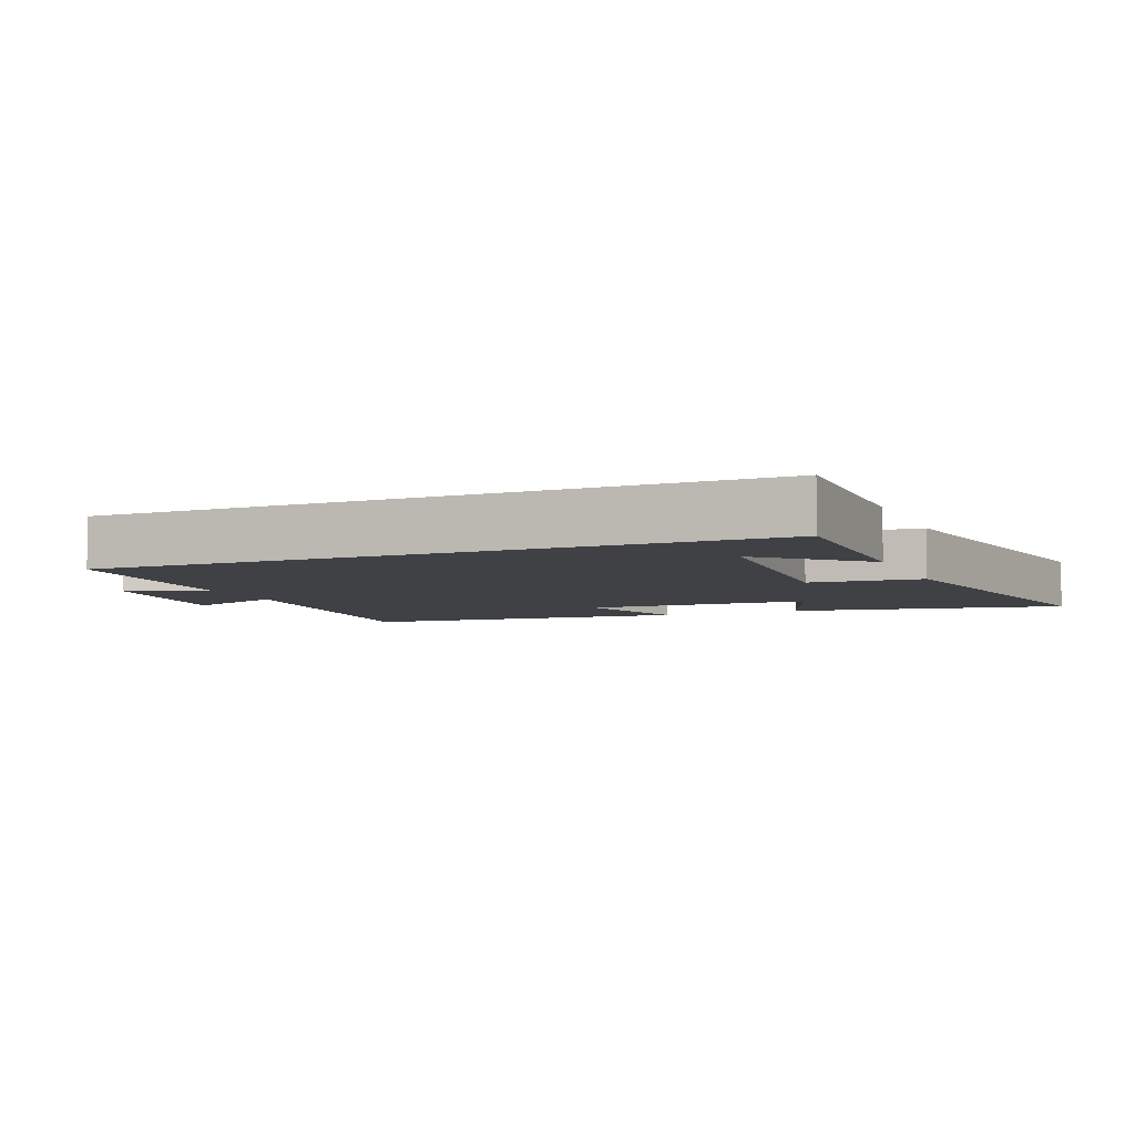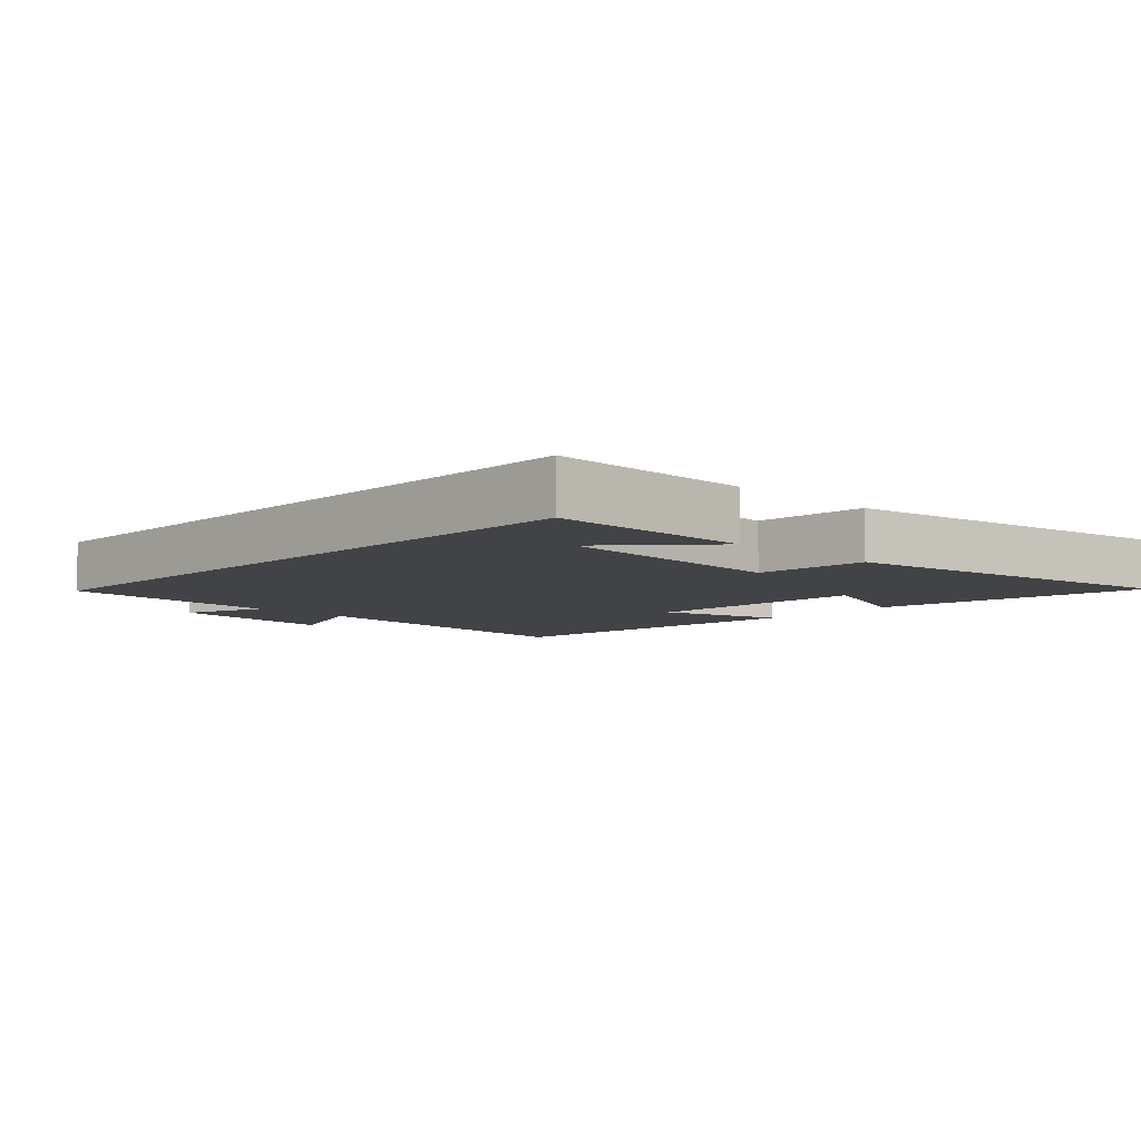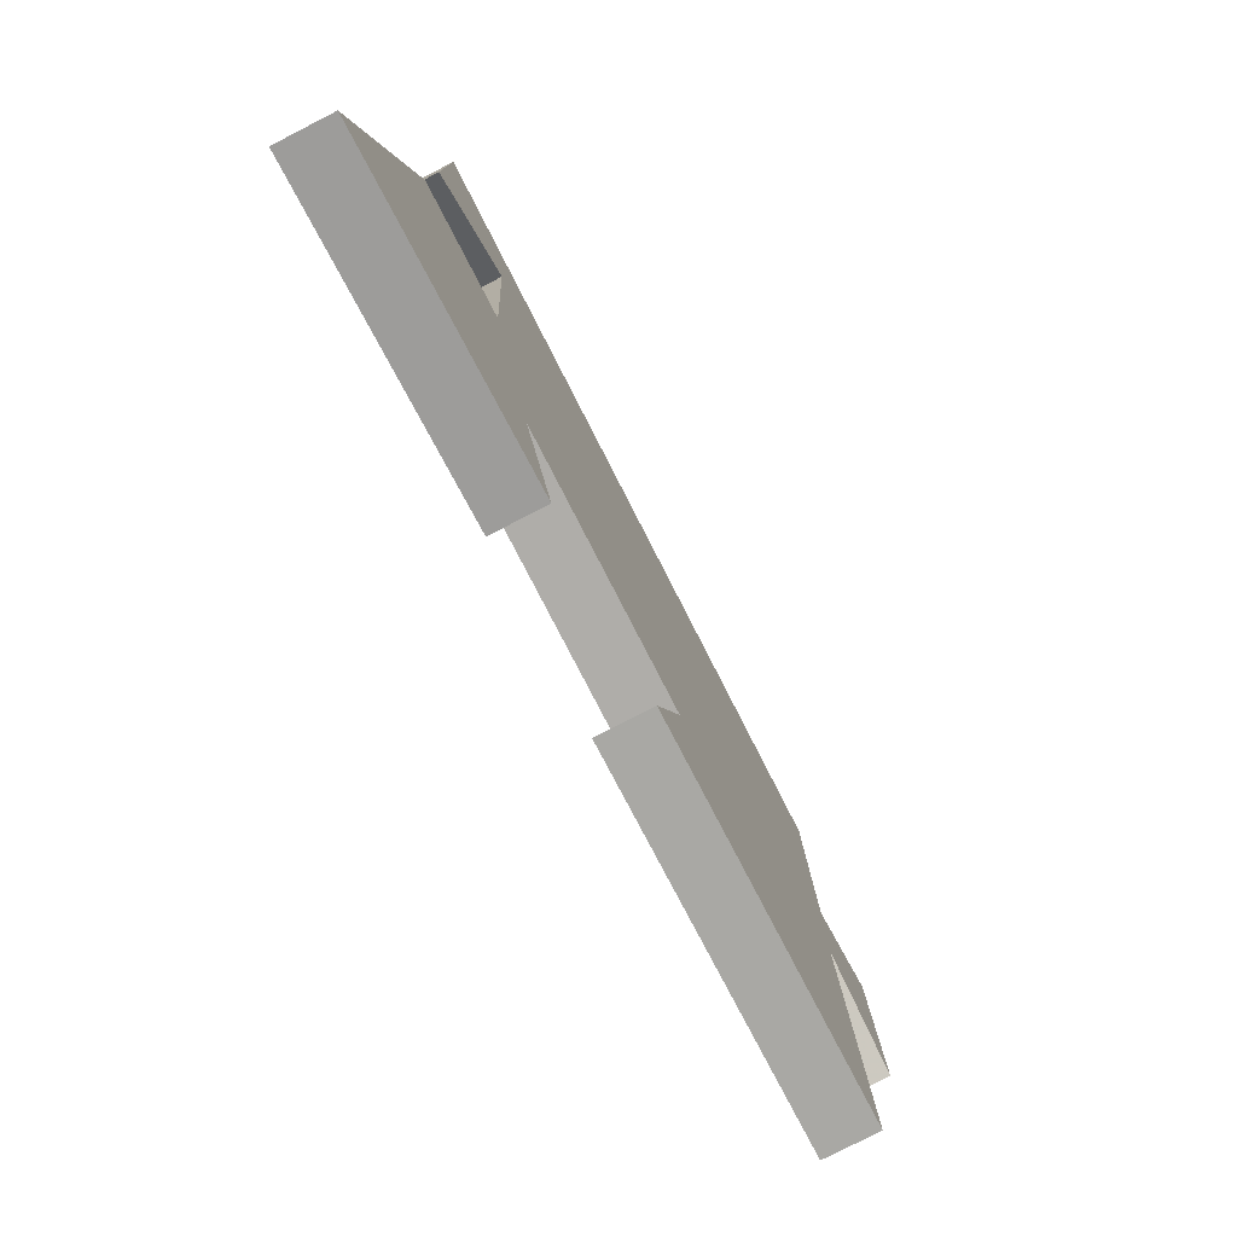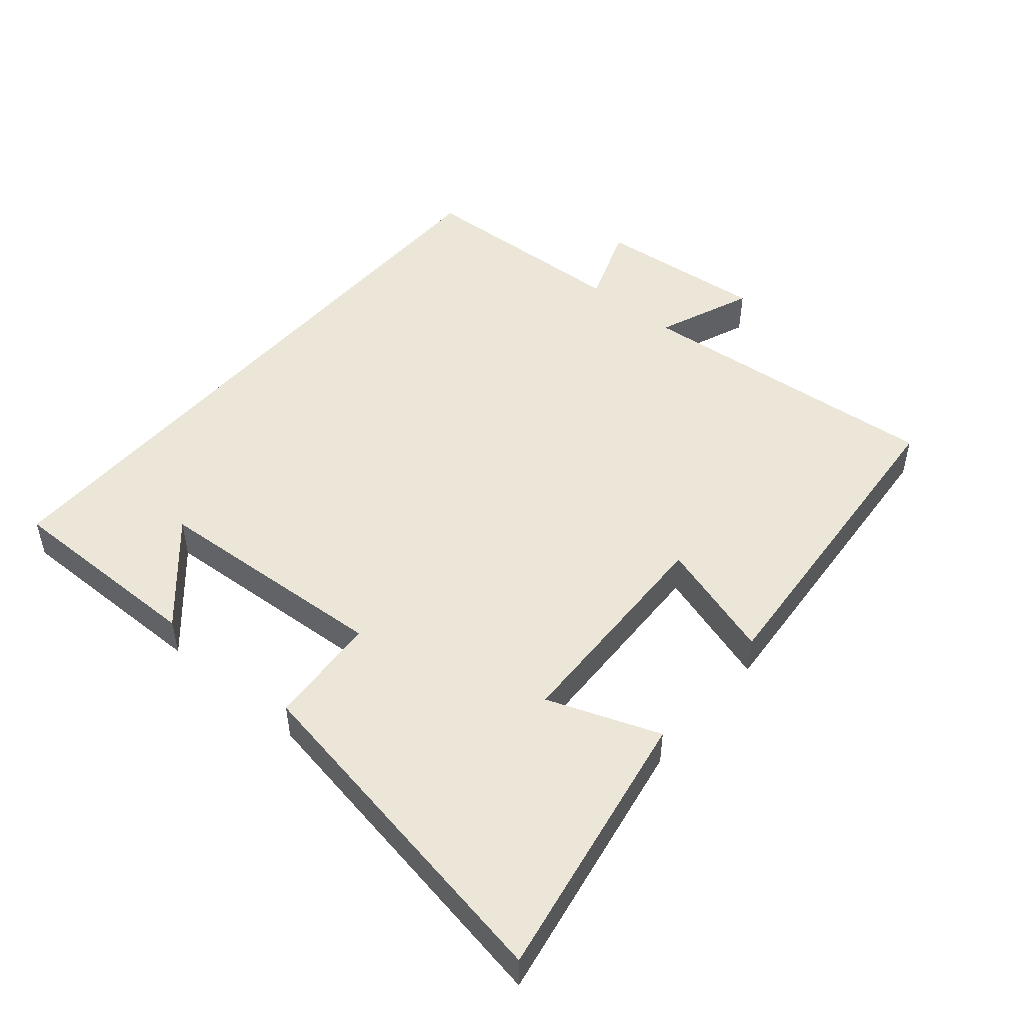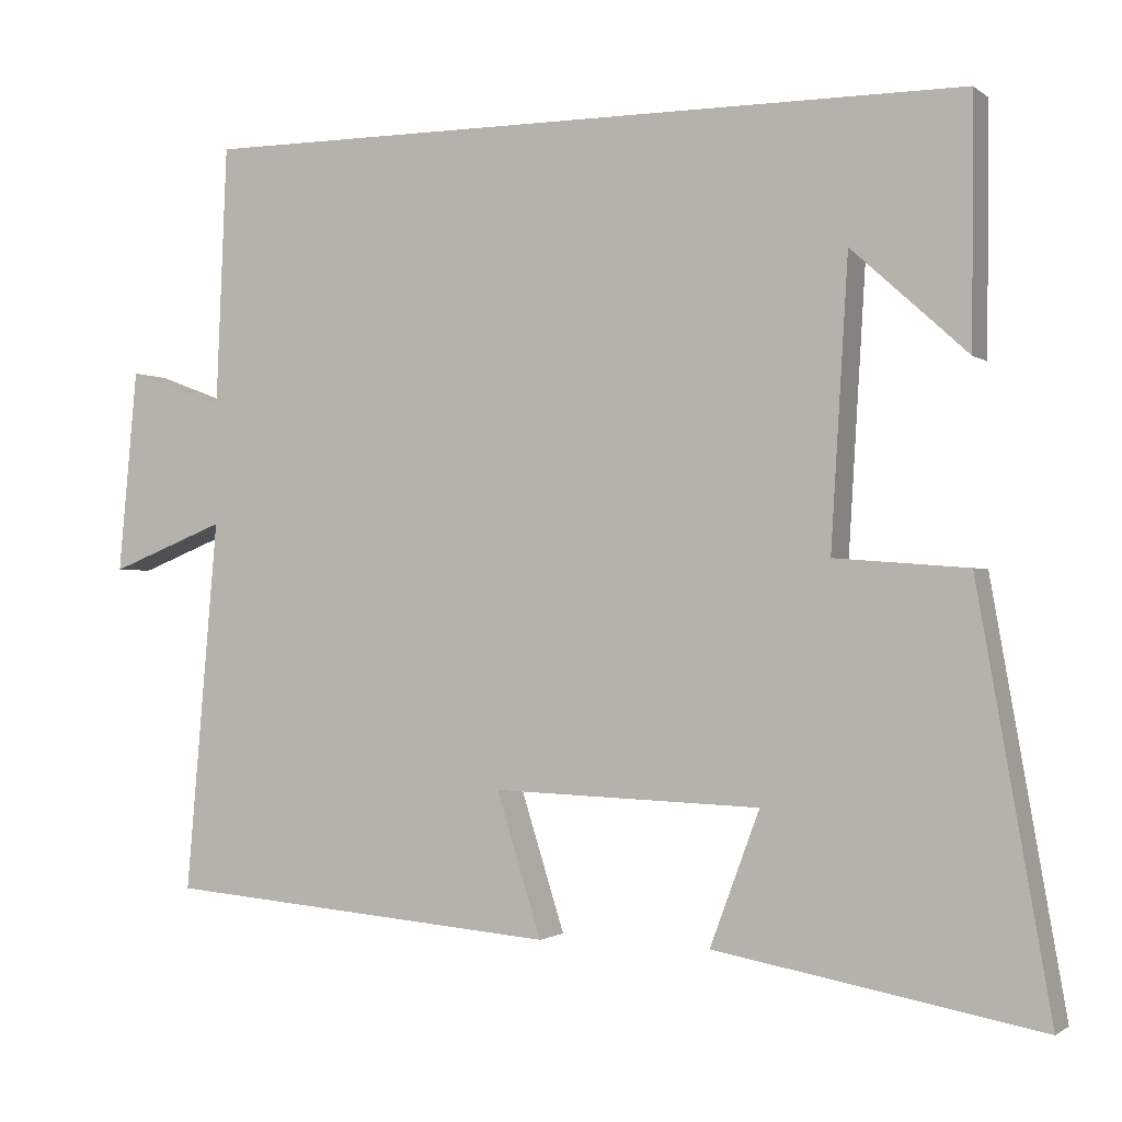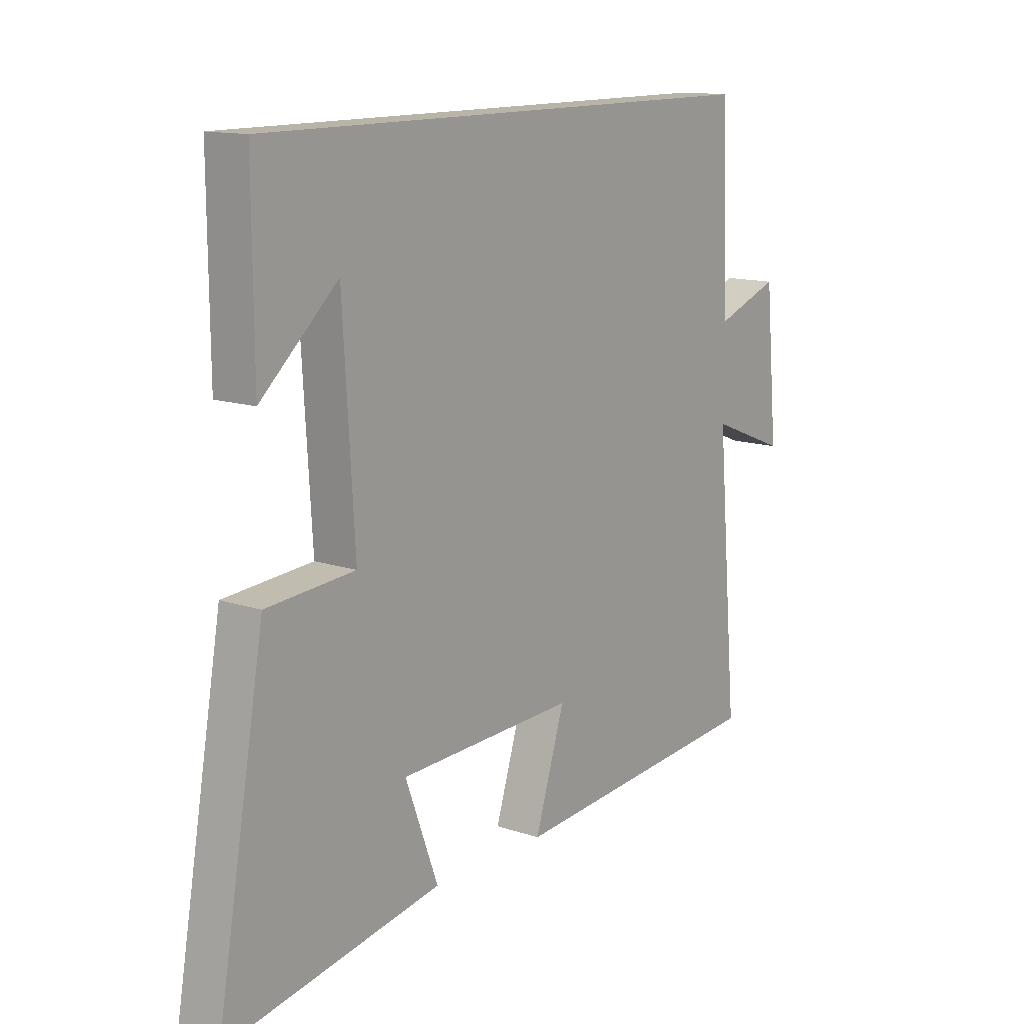
<metadata>
{"format":"obj","ext":"obj","renderer":"f3d","projection":"perspective","resolution":1024,"background":"white","views":[{"elev":-5.8,"azim":22.5,"up":"+Y"},{"elev":-7.1,"azim":45.8,"up":"+Y"},{"elev":-79.0,"azim":117.1,"up":"+Z"},{"elev":48.9,"azim":130.3,"up":"+Y"},{"elev":-1.3,"azim":23.7,"up":"+Z"},{"elev":13.3,"azim":127.4,"up":"+Z"}]}
</metadata>
<code>
v 0.592 0.07 -0.575
v 0.18 0.07 -0.5
v 0.243 0.07 -0.331
v -0.097 0.07 -0.319
v -0.04 0.07 -0.5
v -0.541 0.07 -0.458
v -0.5 0.07 0.014
v -0.647 0.07 -0.044
v -0.623 0.07 0.214
v -0.5 0.07 0.168
v -0.486 0.07 0.5
v 0.502 0.07 0.5
v 0.5 0.07 0.191
v 0.353 0.07 0.324
v 0.331 0.07 -0.038
v 0.5 0.07 -0.051
v 0.592 0 -0.575
v 0.18 0 -0.5
v 0.243 0 -0.331
v -0.097 0 -0.319
v -0.04 0 -0.5
v -0.541 0 -0.458
v -0.5 0 0.014
v -0.647 0 -0.044
v -0.623 0 0.214
v -0.5 0 0.168
v -0.486 0 0.5
v 0.502 0 0.5
v 0.5 0 0.191
v 0.353 0 0.324
v 0.331 0 -0.038
v 0.5 0 -0.051
f 15 16 1
f 12 13 14
f 10 11 12 14
f 10 14 15
f 7 8 9 10
f 7 10 15
f 4 5 6 7
f 3 4 7 15
f 1 2 3
f 1 3 15
f 17 32 31
f 30 29 28
f 30 28 27 26
f 31 30 26
f 26 25 24 23
f 31 26 23
f 23 22 21 20
f 31 23 20 19
f 19 18 17
f 31 19 17
f 1 17 18 2
f 2 18 19 3
f 3 19 20 4
f 4 20 21 5
f 5 21 22 6
f 6 22 23 7
f 7 23 24 8
f 8 24 25 9
f 9 25 26 10
f 10 26 27 11
f 11 27 28 12
f 12 28 29 13
f 13 29 30 14
f 14 30 31 15
f 15 31 32 16
f 16 32 17 1

</code>
